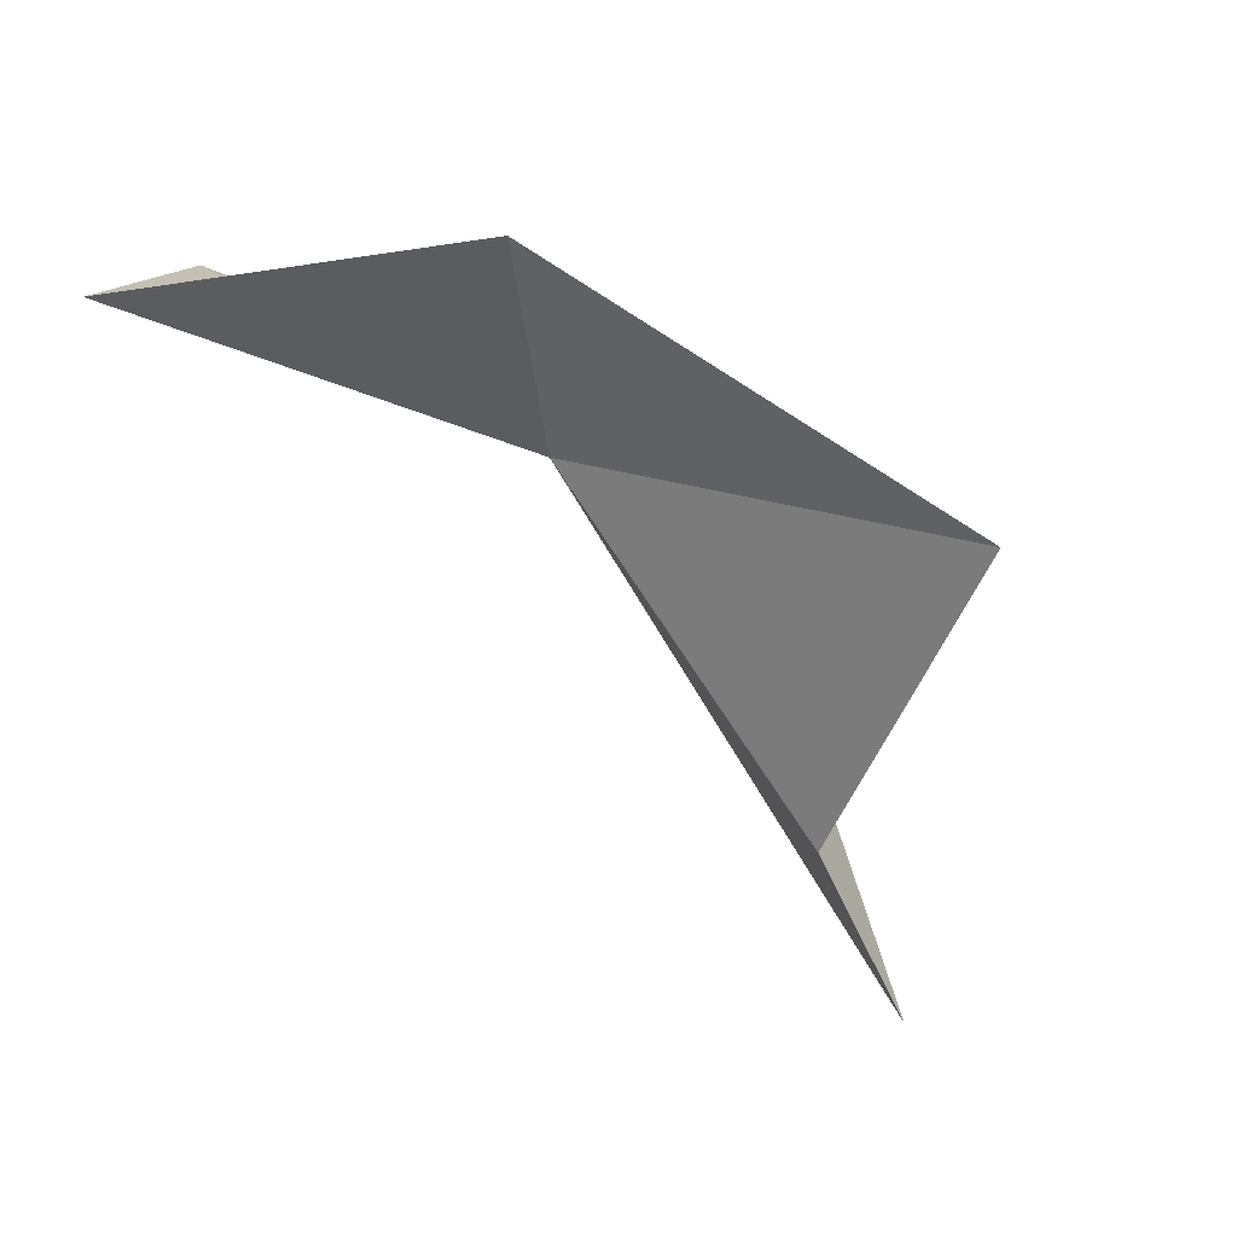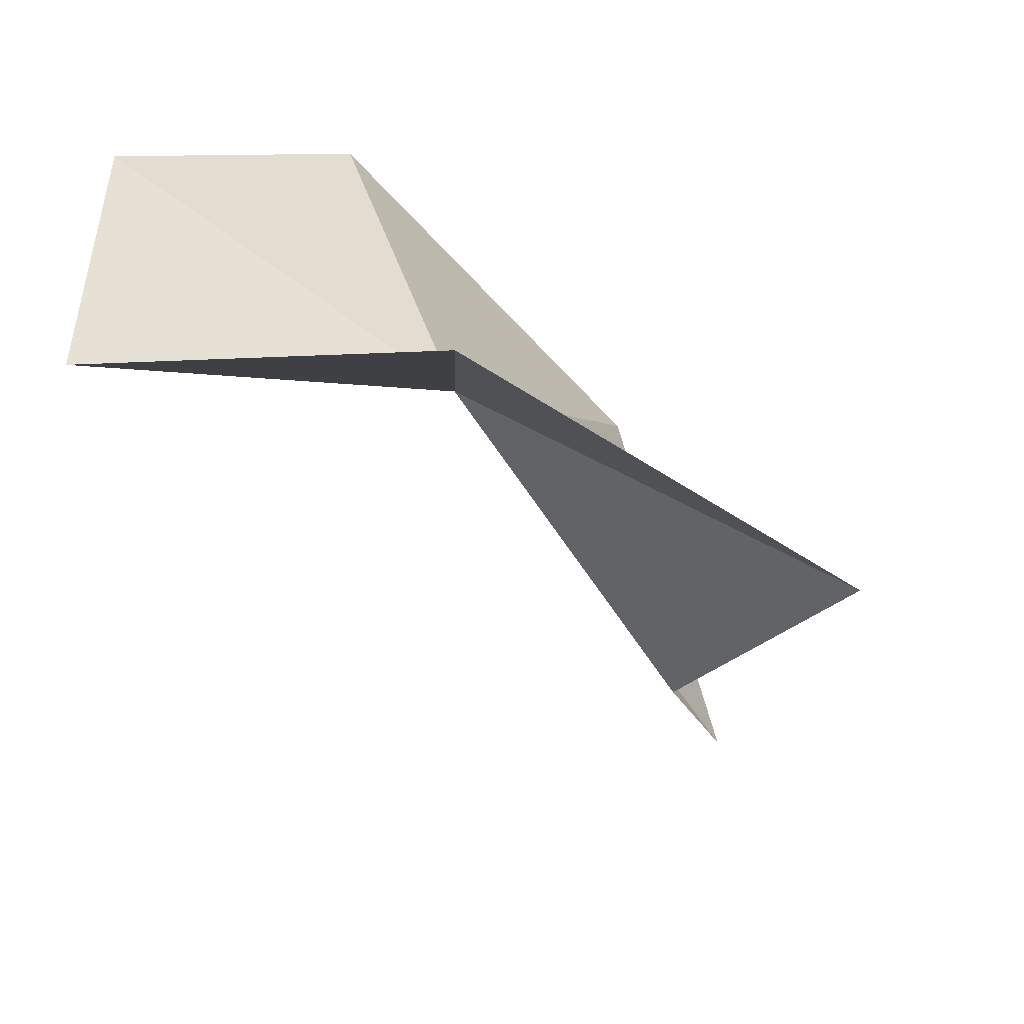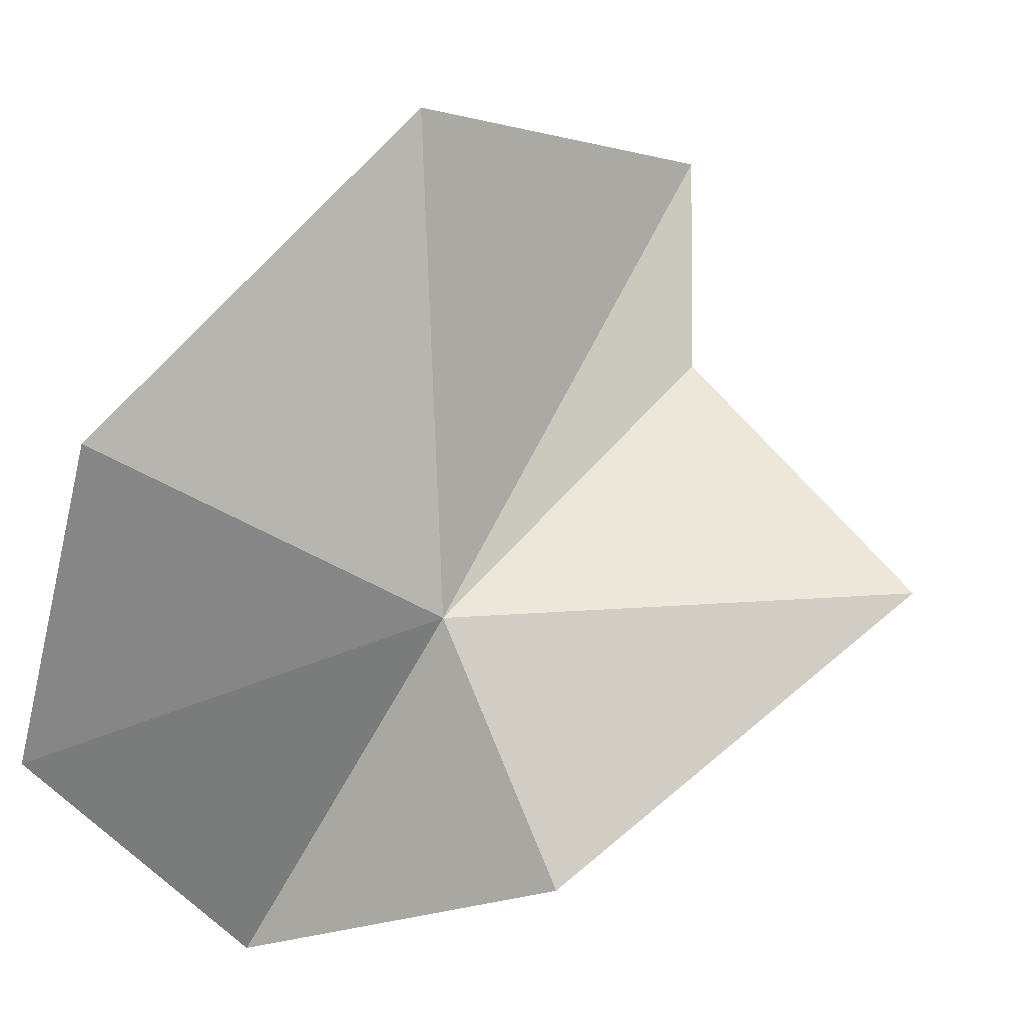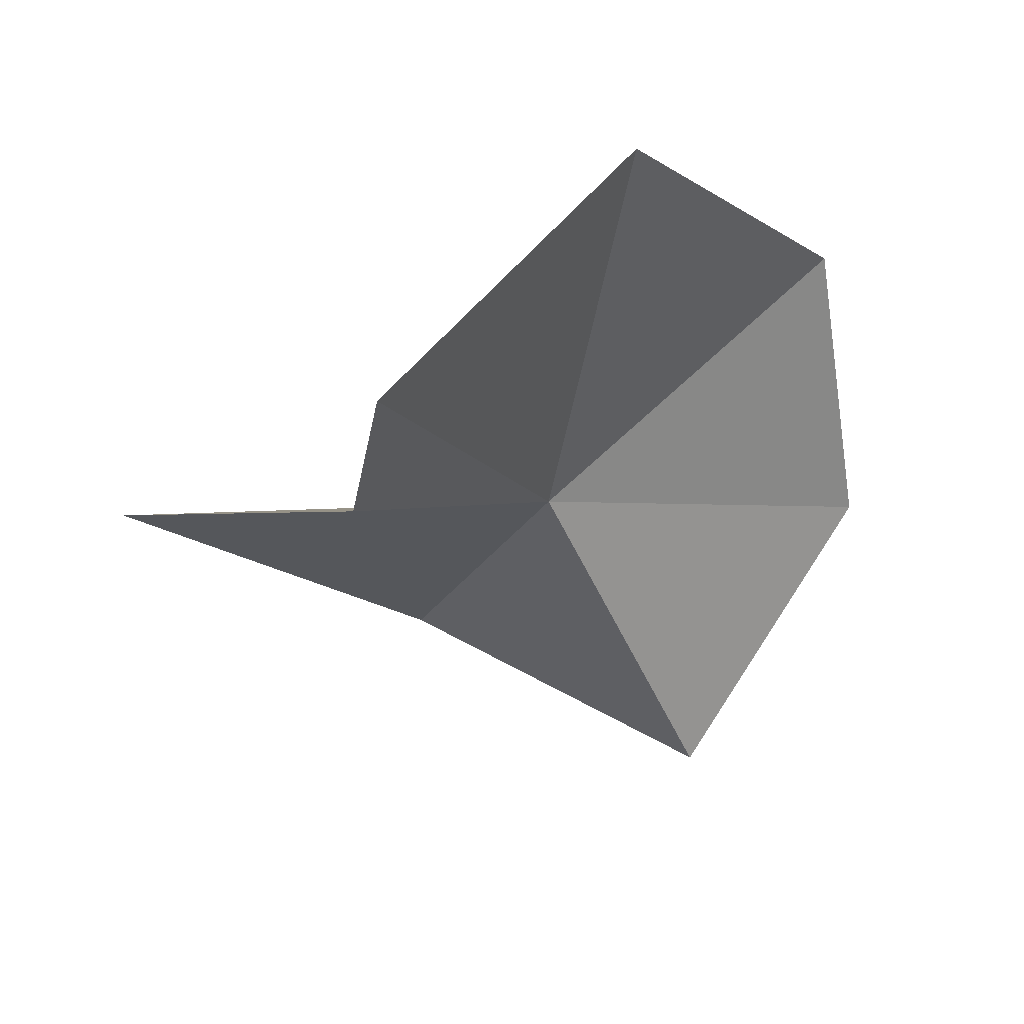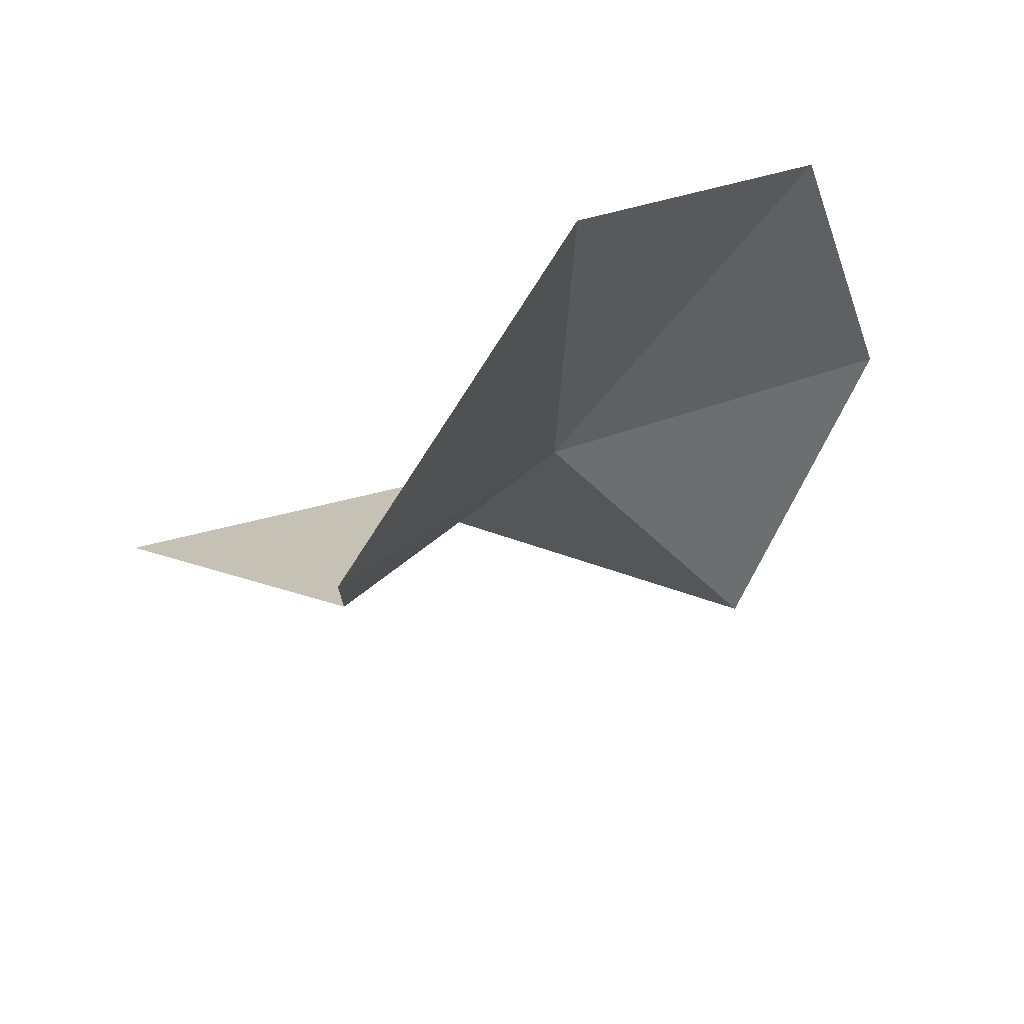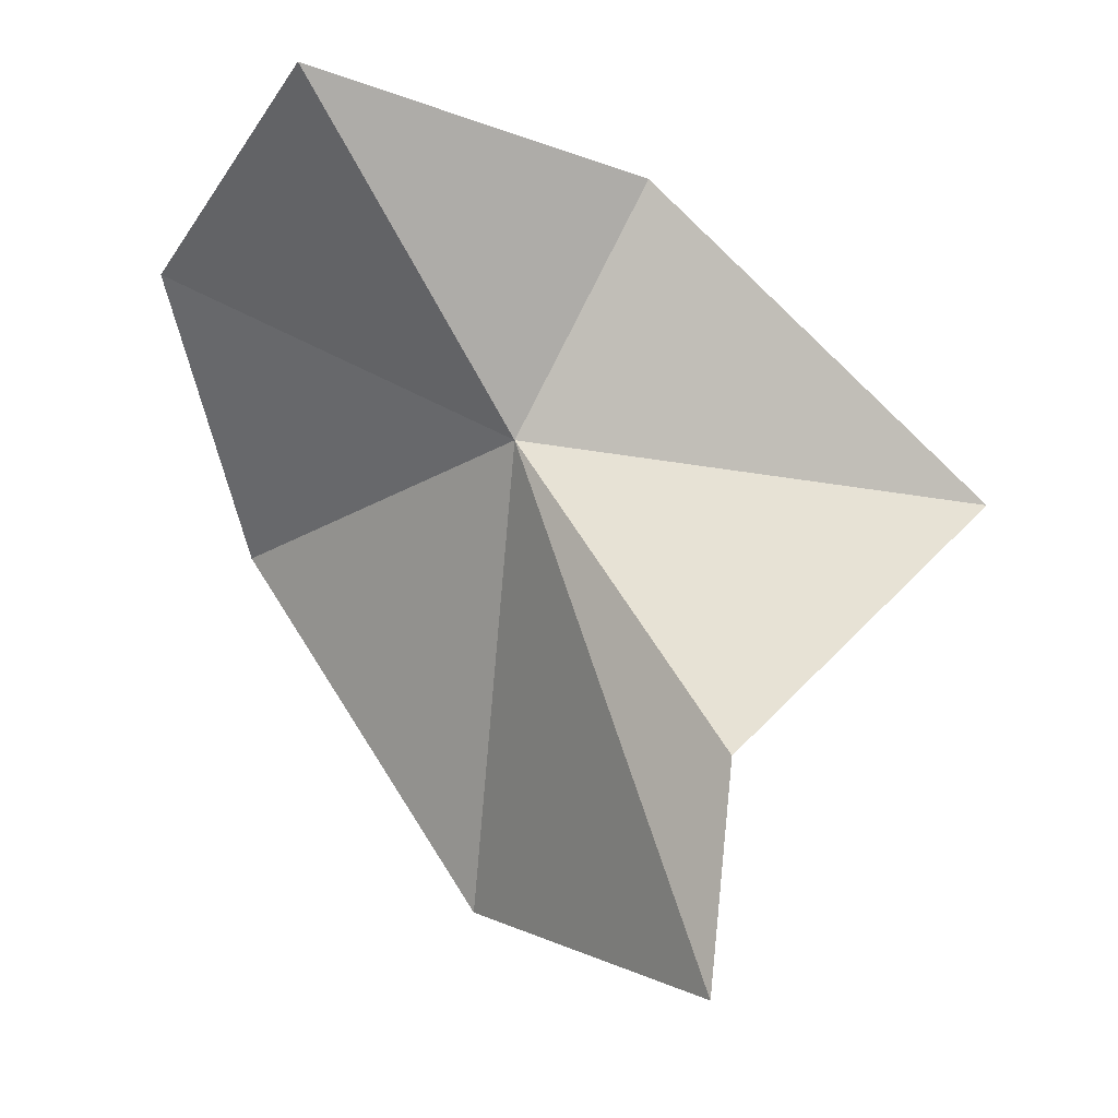
<metadata>
{"format":"obj","ext":"obj","renderer":"f3d","projection":"perspective","resolution":1024,"background":"white","views":[{"elev":-6.2,"azim":39.4,"up":"+Z"},{"elev":23.6,"azim":31.5,"up":"+Z"},{"elev":31.7,"azim":10.7,"up":"+Y"},{"elev":-67.9,"azim":177.3,"up":"+Z"},{"elev":-47.9,"azim":-174.3,"up":"+Z"},{"elev":-52.7,"azim":1.8,"up":"+Z"}]}
</metadata>
<code>
v 8.79 6.259 106.4
v 2.833 5.055 109.8
v 5.697 0.329 108.1
v 3.934 10.31 108.8
v 7.845 13.57 103.1
v 11.04 2.805 108.6
v 16.13 6.411 104.5
v 12.01 8.183 100.8
v 11.59 10.87 98.42
f 1 2 3
f 1 4 2
f 1 5 4
f 1 3 6
f 1 6 7
f 1 7 8
f 1 8 9
f 1 9 5

</code>
